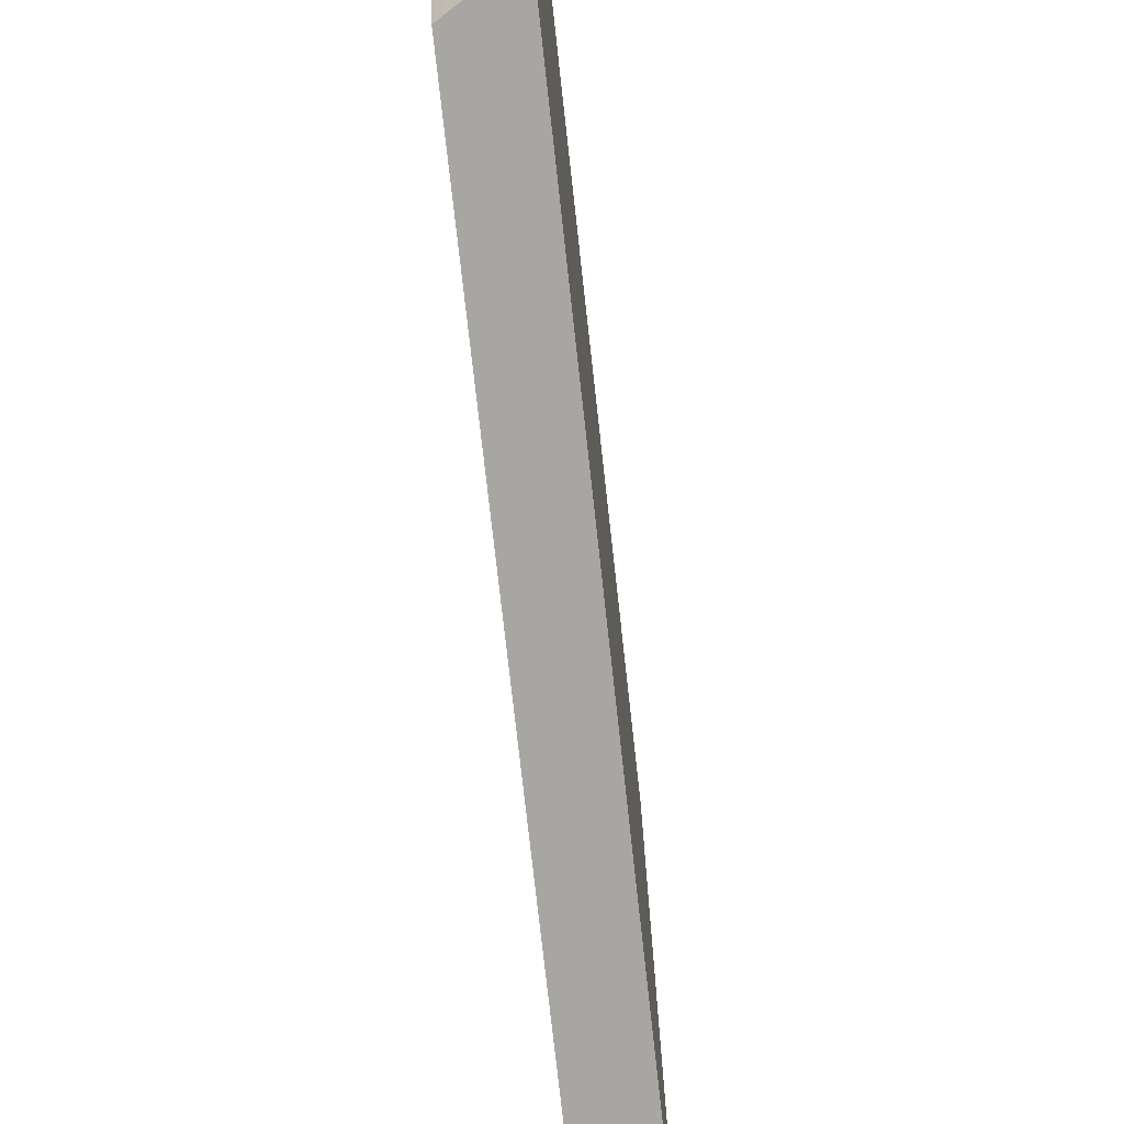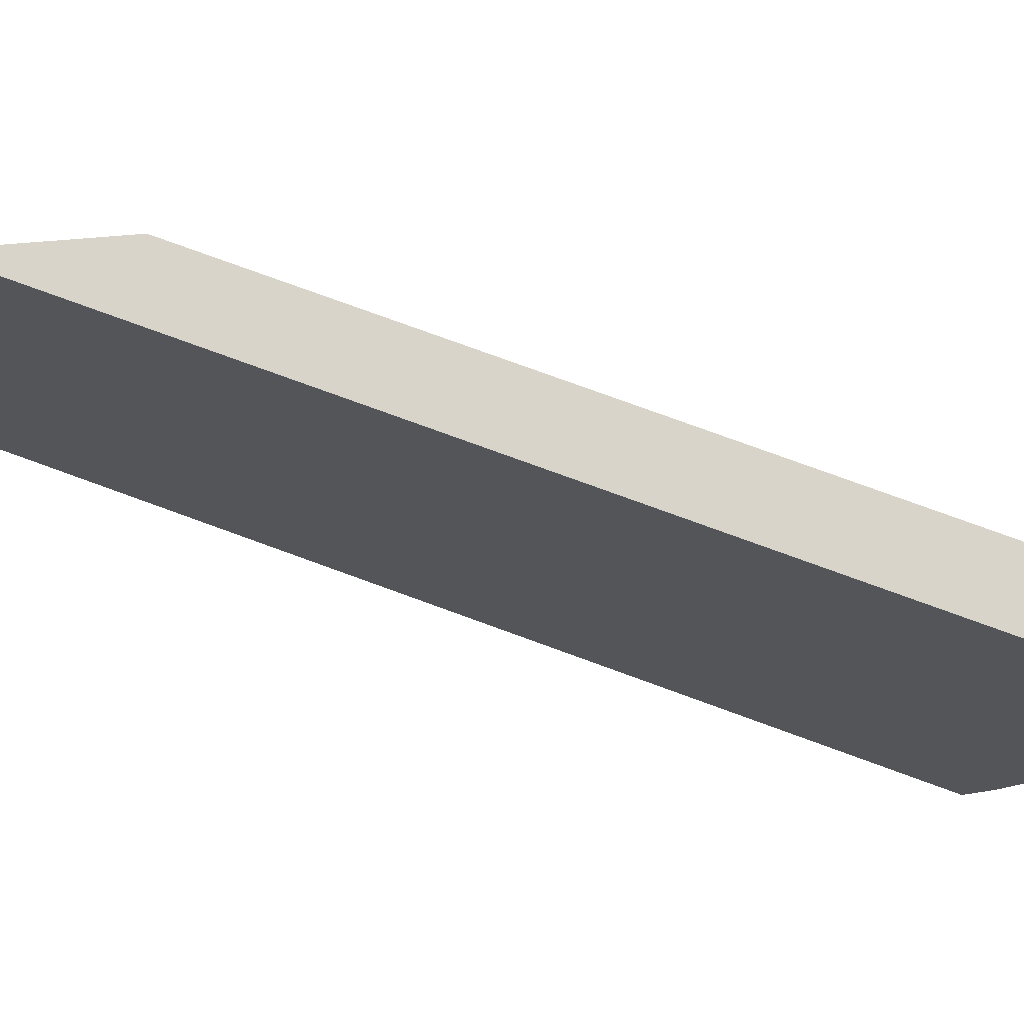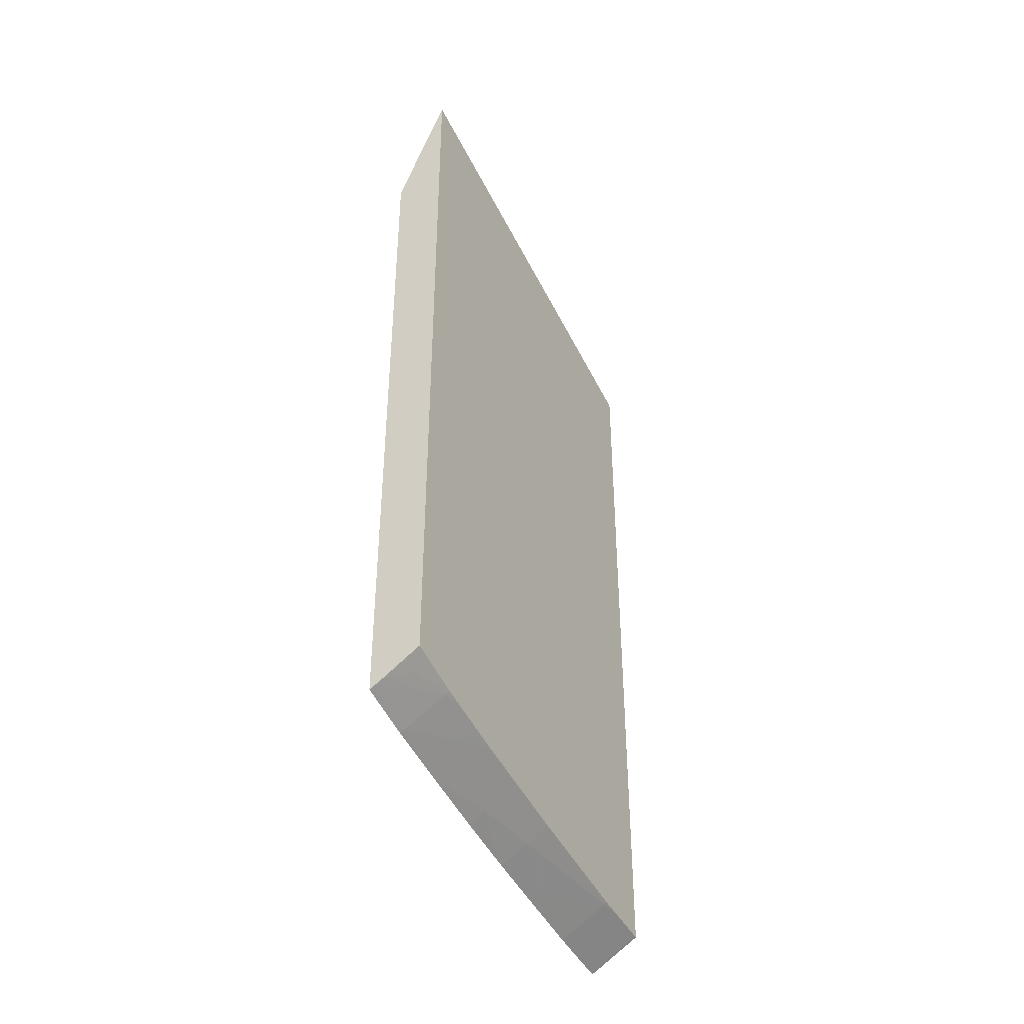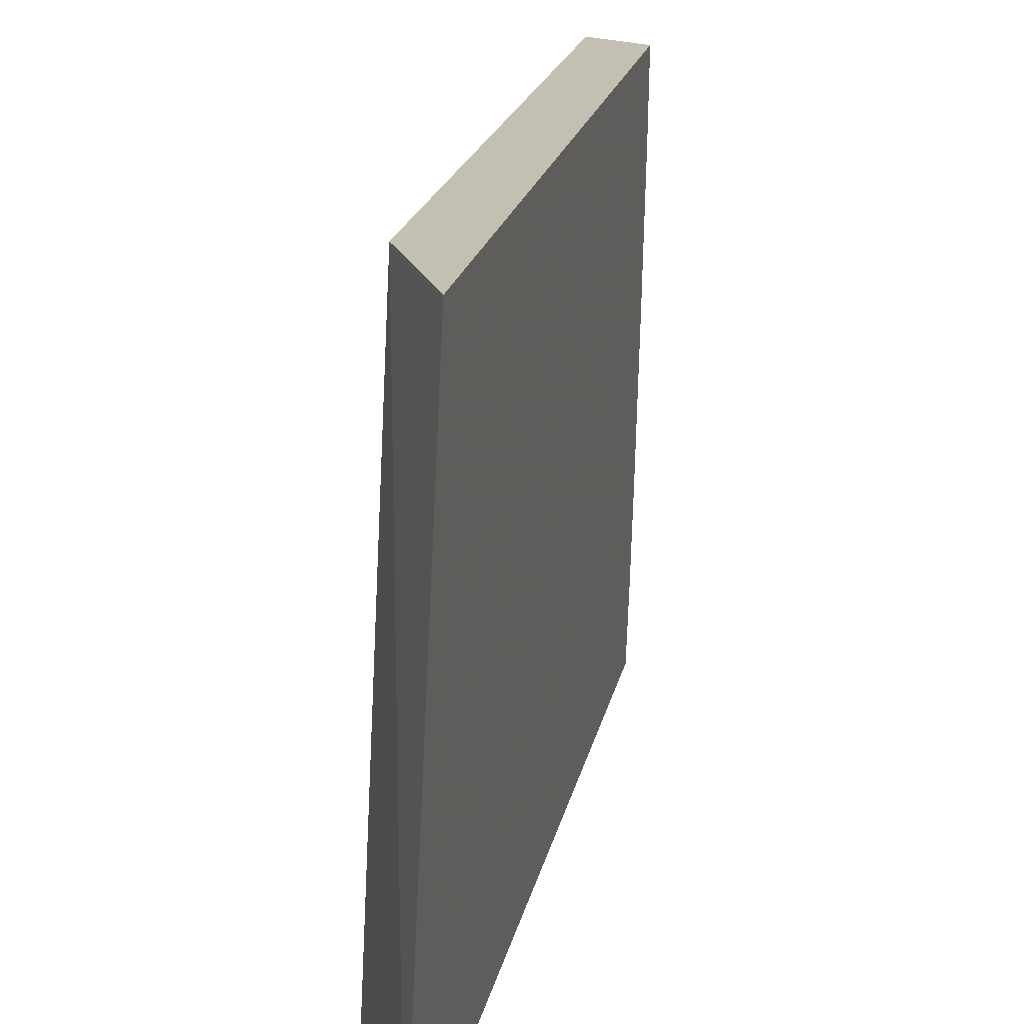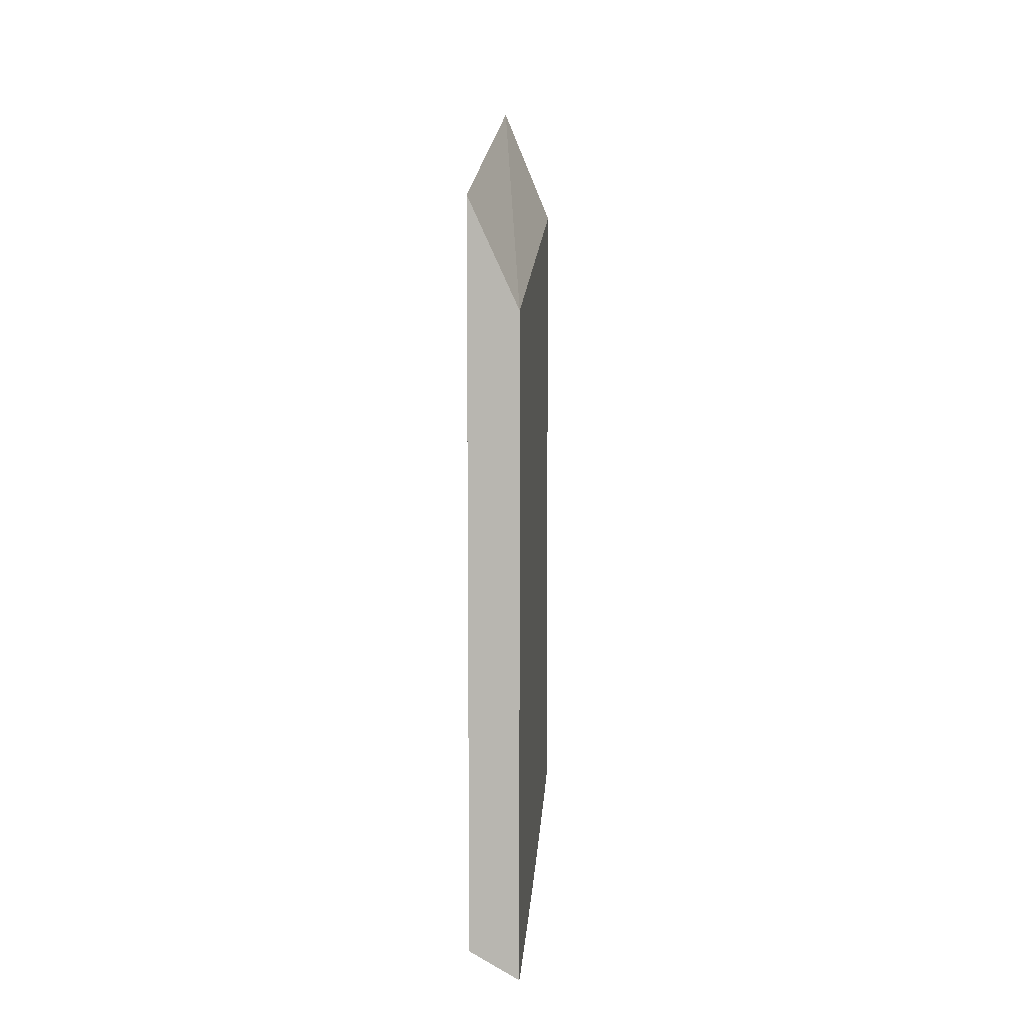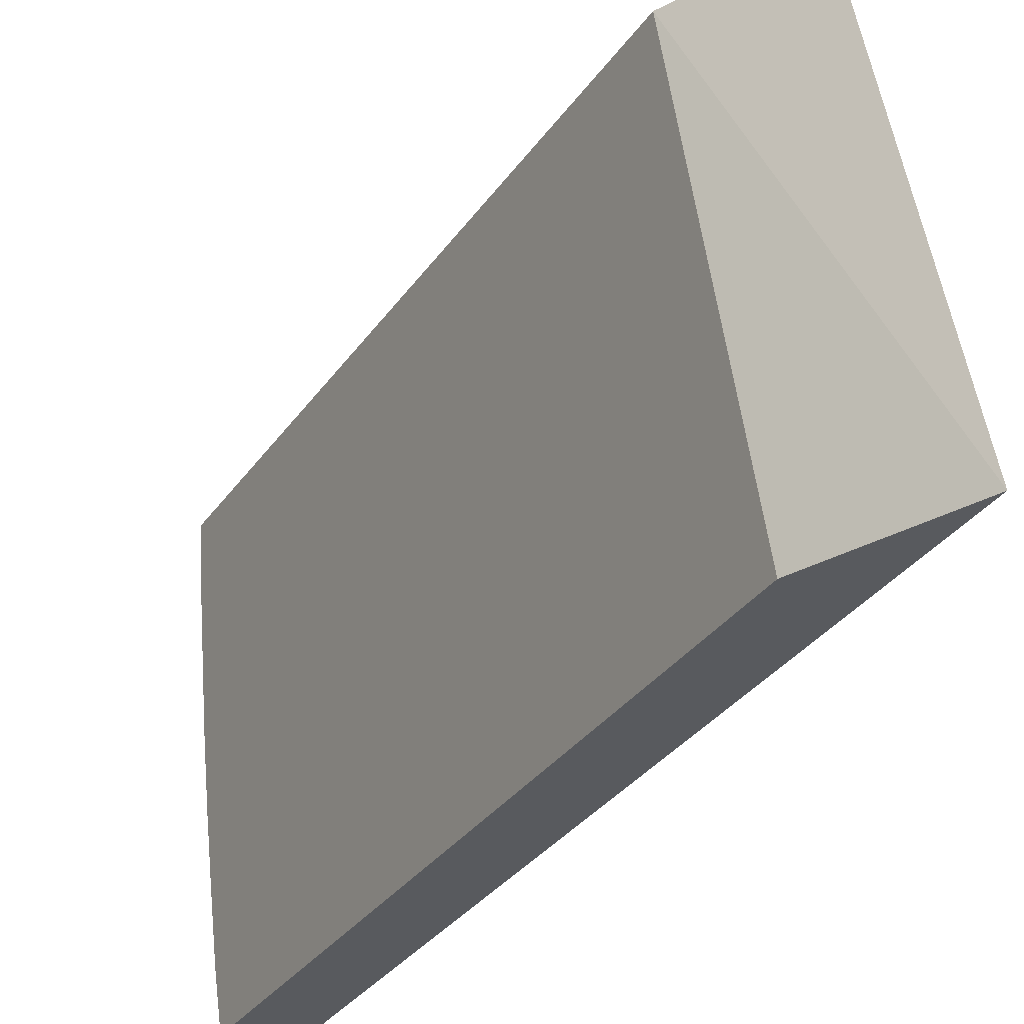
<metadata>
{"format":"obj","ext":"obj","renderer":"f3d","projection":"perspective","resolution":1024,"background":"white","views":[{"elev":-74.3,"azim":-173.7,"up":"+Y"},{"elev":75.2,"azim":110.2,"up":"+Y"},{"elev":-40.3,"azim":28.6,"up":"+Z"},{"elev":17.8,"azim":10.1,"up":"+Y"},{"elev":7.6,"azim":-175.3,"up":"+Z"},{"elev":-31.0,"azim":-28.1,"up":"+Y"}]}
</metadata>
<code>
v -0.001607 -0.007742 -0.02527
v -0.001607 -0.007212 -0.02542
v -0.001568 -0.007212 -0.0254
v -0.001557 -0.007742 -0.02524
v -0.001607 -0.007742 -0.01849
v -0.001607 -0.006582 -0.02557
v -0.001604 -0.006586 -0.02556
v -0.001105 -0.006459 -0.02531
v -0.001105 -0.006585 -0.02528
v -0.001105 -0.006998 -0.02518
v -0.001148 -0.007212 -0.02515
v -0.001475 -0.007742 -0.02519
v -0.001105 -0.007742 -0.01728
v -0.001607 -0.003421 -0.01949
v -0.001607 -0.005958 -0.02571
v -0.001436 -0.005958 -0.02561
v -0.001105 -0.005976 -0.02541
v -0.001105 -0.007212 -0.02512
v -0.001233 -0.007566 -0.0251
v -0.001105 -0.007742 -0.02496
v -0.001105 -0.003421 -0.01841
v -0.001607 -0.003421 -0.02614
v -0.001607 -0.005425 -0.02581
v -0.001607 -0.005331 -0.02583
v -0.001324 -0.005331 -0.02567
v -0.001105 -0.005331 -0.02554
v -0.001105 -0.007691 -0.02498
v -0.001105 -0.003421 -0.02585
v -0.00157 -0.003421 -0.02612
v -0.001568 -0.003449 -0.02612
v -0.001607 -0.003449 -0.02614
v -0.001607 -0.005188 -0.02586
v -0.001513 -0.004741 -0.02588
v -0.001268 -0.004975 -0.0257
v -0.001206 -0.004557 -0.02574
v -0.001131 -0.004077 -0.02578
v -0.001105 -0.004077 -0.02577
v -0.001105 -0.003449 -0.02585
v -0.001568 -0.004077 -0.02603
v -0.001607 -0.004009 -0.02606
v -0.001105 -0.003831 -0.0258
v -0.001607 -0.004735 -0.02594
v -0.001607 -0.004077 -0.02605
f 22 30 31
f 16 23 24
f 22 29 30
f 19 27 20
f 18 27 19
f 17 25 26
f 16 25 17
f 16 24 25
f 13 21 14
f 14 29 22
f 14 28 29
f 14 21 28
f 12 19 20
f 11 19 12
f 11 18 19
f 10 18 11
f 24 32 33
f 15 23 16
f 24 33 25
f 32 42 33
f 25 33 34
f 8 16 17
f 39 43 40
f 39 42 43
f 36 41 37
f 36 42 39
f 33 42 36
f 33 35 34
f 33 36 35
f 25 34 26
f 30 36 39
f 30 38 41
f 30 40 31
f 30 39 40
f 29 38 30
f 28 38 29
f 26 36 37
f 26 35 36
f 26 34 35
f 30 41 36
f 8 10 9
f 3 8 9
f 8 27 18
f 1 6 2
f 1 15 6
f 1 23 15
f 1 24 23
f 1 32 24
f 1 42 32
f 1 43 42
f 1 40 43
f 1 31 40
f 1 22 31
f 1 14 22
f 1 5 14
f 1 13 5
f 1 20 13
f 1 12 20
f 1 4 12
f 1 2 3
f 2 6 7
f 2 7 3
f 1 3 4
f 8 18 10
f 8 20 27
f 8 13 20
f 8 21 13
f 8 28 21
f 8 38 28
f 3 7 8
f 8 37 41
f 8 26 37
f 8 41 38
f 7 16 8
f 7 15 16
f 6 15 7
f 5 13 14
f 4 11 12
f 3 11 4
f 3 10 11
f 3 9 10
f 8 17 26

</code>
